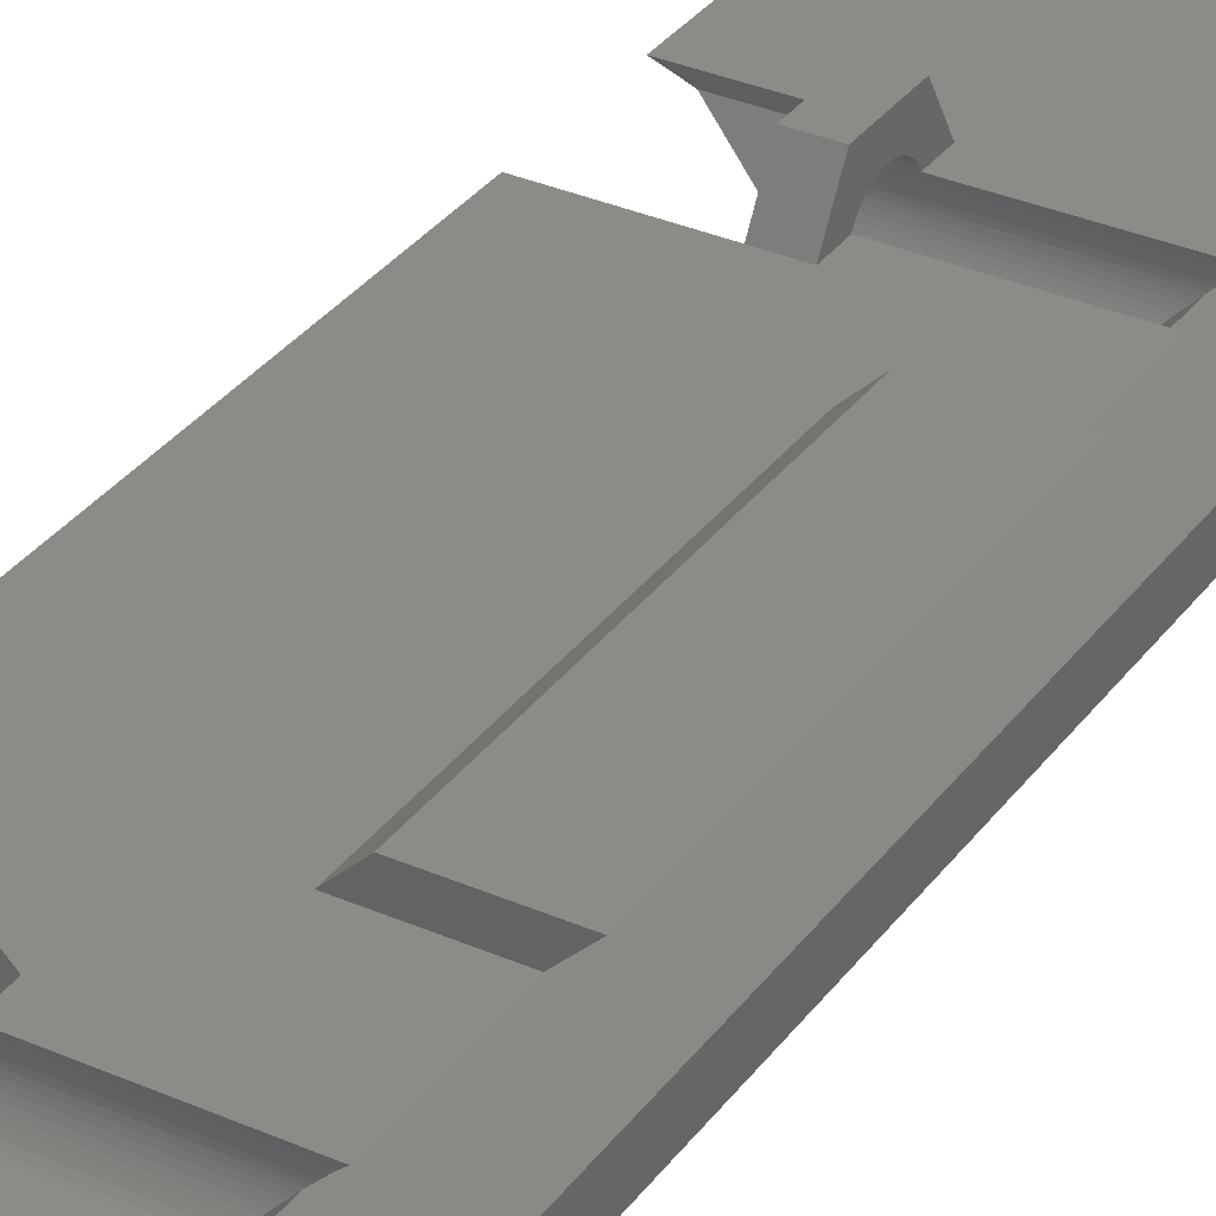
<metadata>
{"format":"stl","ext":"stl","renderer":"f3d","projection":"perspective","resolution":1024,"background":"white","views":[{"elev":33.6,"azim":30.8,"up":"+Z"}]}
</metadata>
<code>
# stl→obj: 426 verts, 856 faces
v -19.1 -23.57 -1.135
v -19.1 -23.59 -0.8989
v -15.43 -23.59 -0.8989
v -19.1 -23.57 -0.6623
v -15.43 -23.57 -0.6578
v -19.1 -23.53 -0.4291
v -15.43 -23.53 -0.4203
v -19.1 -23.46 -0.2025
v -15.43 -23.46 -0.1897
v -17.1 -23.37 0
v -11.75 -23.46 -0.1897
v -8.077 -23.37 0
v -8.239 -23.44 -0.1616
v -19.1 -23.37 0.01437
v -17.1 -23.26 0.2012
v -19.1 -23.24 0.2184
v -17.1 -23.12 0.3876
v -19.1 -23.1 0.4068
v -17.1 -22.96 0.5565
v -19.1 -22.94 0.5768
v -17.1 -22.78 0.7059
v -19.1 -22.75 0.7261
v -17.1 -22.59 0.8335
v -19.1 -22.55 0.8526
v -17.1 -22.38 0.9378
v -19.1 -22.34 0.9545
v -17.1 -22.16 1.017
v -19.1 -22.11 1.03
v -17.1 -21.93 1.071
v -19.1 -21.88 1.079
v -17.1 -21.7 1.098
v -19.1 -21.65 1.1
v -17.1 -21.47 1.098
v -19.1 -21.41 1.093
v -17.1 -21.24 1.071
v -19.1 -21.17 1.058
v -17.1 -21.01 1.017
v -19.1 -20.95 0.9958
v -17.1 -20.79 0.9378
v -19.1 -20.73 0.9067
v -17.1 -20.59 0.8335
v -19.1 -20.52 0.7923
v -17.1 -20.39 0.7059
v -19.1 -20.33 0.6542
v -17.1 -20.21 0.5565
v -19.1 -20.15 0.4942
v -17.1 -20.05 0.3876
v -19.1 -20 0.3147
v -17.1 -19.92 0.2012
v -19.1 -19.86 0.1182
v -17.1 -19.8 0
v -19.1 -19.76 -0.09264
v -15.43 -19.72 -0.1897
v -19.1 -19.67 -0.3148
v -15.43 -19.64 -0.4203
v -19.1 -19.62 -0.5451
v -15.43 -19.6 -0.6578
v -19.1 -19.59 -0.7804
v -15.43 -19.59 -0.8989
v -19.1 -19.59 -1.017
v -15.43 -19.6 -1.14
v -19.1 -19.62 -1.253
v -15.43 -19.64 -1.378
v -19.1 -19.67 -1.483
v -15.43 -19.72 -1.608
v -19.1 -19.76 -1.705
v -15.43 -19.81 -1.828
v -19.1 -19.86 -1.916
v -15.43 -19.94 -2.035
v -19.1 -20 -2.112
v -15.43 -20.09 -2.225
v -19.1 -20.15 -2.292
v -15.43 -20.26 -2.396
v -19.1 -20.33 -2.452
v -15.43 -20.45 -2.545
v -19.1 -20.52 -2.59
v -15.43 -20.66 -2.67
v -19.1 -20.73 -2.704
v -15.43 -20.88 -2.769
v -19.1 -20.95 -2.794
v -15.43 -21.11 -2.841
v -19.1 -21.17 -2.856
v -15.43 -21.34 -2.884
v -19.1 -21.41 -2.891
v -15.43 -21.59 -2.899
v -19.1 -21.65 -2.898
v -15.43 -21.83 -2.884
v -19.1 -21.88 -2.877
v -15.43 -22.06 -2.841
v -19.1 -22.11 -2.828
v -15.43 -22.3 -2.769
v -19.1 -22.34 -2.752
v -15.43 -22.52 -2.67
v -19.1 -22.55 -2.65
v -15.43 -22.72 -2.545
v -19.1 -22.75 -2.524
v -15.43 -22.91 -2.396
v -19.1 -22.94 -2.375
v -15.43 -23.08 -2.225
v -19.1 -23.1 -2.205
v -15.43 -23.23 -2.035
v -19.1 -23.24 -2.016
v -15.43 -23.36 -1.828
v -19.1 -23.37 -1.812
v -15.43 -23.46 -1.608
v -19.1 -23.46 -1.595
v -15.43 -23.53 -1.378
v -19.1 -23.53 -1.369
v -15.43 -23.57 -1.14
v -10.5 -22.89 -2.418
v -10.6 -22.75 -2.527
v -11.75 -22.72 -2.545
v -10.6 -22.56 -2.647
v -11.75 -22.52 -2.67
v -10.6 -22.35 -2.746
v -11.75 -22.3 -2.769
v -10.6 -22.14 -2.82
v -11.75 -22.06 -2.841
v -10.6 -21.92 -2.87
v -11.75 -21.83 -2.884
v -10.6 -21.7 -2.896
v -11.75 -21.59 -2.899
v -10.6 -21.47 -2.896
v -11.75 -21.34 -2.884
v -10.6 -21.25 -2.87
v -11.75 -21.11 -2.841
v -10.6 -21.03 -2.82
v -11.75 -20.88 -2.769
v -10.6 -20.82 -2.746
v -11.75 -20.66 -2.67
v -10.6 -20.62 -2.647
v -11.75 -20.45 -2.545
v -10.6 -20.42 -2.527
v -11.75 -20.26 -2.396
v -10.5 -20.29 -2.418
v -10.37 -20.16 -2.297
v -11.75 -20.09 -2.225
v -10.24 -20.04 -2.165
v -11.75 -19.94 -2.035
v -10.1 -19.93 -2.023
v -9.95 -19.84 -1.872
v -11.75 -19.81 -1.828
v -9.791 -19.76 -1.714
v -11.75 -19.72 -1.608
v -9.626 -19.69 -1.549
v -11.75 -19.64 -1.379
v -9.457 -19.64 -1.379
v -9.283 -19.61 -1.206
v -11.75 -19.6 -1.14
v -9.107 -19.59 -1.03
v -11.75 -19.59 -0.8989
v -8.93 -19.59 -0.8525
v -11.75 -19.6 -0.6578
v -8.753 -19.6 -0.6758
v -8.578 -19.63 -0.5008
v -11.75 -19.64 -0.4203
v -8.406 -19.67 -0.329
v -11.75 -19.72 -0.1897
v -8.239 -19.73 -0.1616
v -8.077 -19.8 0
v -8.406 -23.5 -0.329
v -11.75 -23.53 -0.4203
v -8.578 -23.55 -0.5008
v -11.75 -23.57 -0.6578
v -8.753 -23.57 -0.6758
v -8.93 -23.59 -0.8525
v -11.75 -23.59 -0.8989
v -9.107 -23.58 -1.03
v -11.75 -23.57 -1.14
v -9.283 -23.56 -1.206
v -11.75 -23.53 -1.379
v -9.457 -23.53 -1.379
v -9.626 -23.48 -1.549
v -11.75 -23.46 -1.608
v -9.791 -23.41 -1.714
v -11.75 -23.36 -1.828
v -9.95 -23.33 -1.872
v -11.75 -23.23 -2.035
v -10.1 -23.24 -2.023
v -10.24 -23.13 -2.165
v -11.75 -23.08 -2.225
v -10.37 -23.02 -2.297
v -11.75 -22.91 -2.396
v -19.1 16.46 -1.135
v -19.1 16.44 -0.8989
v -15.43 16.44 -0.8989
v -19.1 16.46 -0.6623
v -15.43 16.46 -0.6578
v -19.1 16.5 -0.4291
v -15.43 16.5 -0.4203
v -19.1 16.57 -0.2025
v -15.43 16.57 -0.1897
v -17.1 16.66 0
v -11.75 16.57 -0.1897
v -8.077 16.66 0
v -8.239 16.59 -0.1616
v -19.1 16.67 0.01437
v -17.1 16.77 0.2012
v -19.1 16.79 0.2184
v -17.1 16.91 0.3876
v -19.1 16.93 0.4068
v -17.1 17.07 0.5565
v -19.1 17.09 0.5768
v -17.1 17.25 0.7059
v -19.1 17.28 0.7261
v -17.1 17.45 0.8335
v -19.1 17.48 0.8526
v -17.1 17.65 0.9378
v -19.1 17.69 0.9545
v -17.1 17.87 1.017
v -19.1 17.92 1.03
v -17.1 18.1 1.071
v -19.1 18.15 1.079
v -17.1 18.33 1.098
v -19.1 18.39 1.1
v -17.1 18.56 1.098
v -19.1 18.62 1.093
v -17.1 18.79 1.071
v -19.1 18.86 1.058
v -17.1 19.02 1.017
v -19.1 19.09 0.9958
v -17.1 19.24 0.9378
v -19.1 19.3 0.9067
v -17.1 19.44 0.8335
v -19.1 19.51 0.7923
v -17.1 19.64 0.7059
v -19.1 19.7 0.6542
v -17.1 19.82 0.5565
v -19.1 19.88 0.4942
v -17.1 19.98 0.3876
v -19.1 20.03 0.3147
v -17.1 20.11 0.2012
v -19.1 20.17 0.1182
v -17.1 20.23 0
v -19.1 20.27 -0.09264
v -15.43 20.31 -0.1897
v -19.1 20.36 -0.3148
v -15.43 20.39 -0.4203
v -19.1 20.41 -0.5451
v -15.43 20.43 -0.6578
v -19.1 20.44 -0.7804
v -15.43 20.44 -0.8989
v -19.1 20.44 -1.017
v -15.43 20.43 -1.14
v -19.1 20.41 -1.253
v -15.43 20.39 -1.378
v -19.1 20.36 -1.483
v -15.43 20.31 -1.608
v -19.1 20.27 -1.705
v -15.43 20.22 -1.828
v -19.1 20.17 -1.916
v -15.43 20.09 -2.035
v -19.1 20.03 -2.112
v -15.43 19.94 -2.225
v -19.1 19.88 -2.292
v -15.43 19.77 -2.396
v -19.1 19.7 -2.452
v -15.43 19.58 -2.545
v -19.1 19.51 -2.59
v -15.43 19.37 -2.67
v -19.1 19.3 -2.704
v -15.43 19.15 -2.769
v -19.1 19.09 -2.794
v -15.43 18.92 -2.841
v -19.1 18.86 -2.856
v -15.43 18.69 -2.884
v -19.1 18.62 -2.891
v -15.43 18.44 -2.899
v -19.1 18.39 -2.898
v -15.43 18.2 -2.884
v -19.1 18.15 -2.877
v -15.43 17.97 -2.841
v -19.1 17.92 -2.828
v -15.43 17.74 -2.769
v -19.1 17.69 -2.752
v -15.43 17.52 -2.67
v -19.1 17.48 -2.65
v -15.43 17.31 -2.545
v -19.1 17.28 -2.524
v -15.43 17.12 -2.396
v -19.1 17.09 -2.375
v -15.43 16.95 -2.225
v -19.1 16.93 -2.205
v -15.43 16.8 -2.035
v -19.1 16.79 -2.016
v -15.43 16.67 -1.828
v -19.1 16.67 -1.812
v -15.43 16.57 -1.608
v -19.1 16.57 -1.595
v -15.43 16.5 -1.378
v -19.1 16.5 -1.369
v -15.43 16.46 -1.14
v -10.5 17.14 -2.418
v -10.6 17.28 -2.527
v -11.75 17.31 -2.545
v -10.6 17.47 -2.647
v -11.75 17.52 -2.67
v -10.6 17.68 -2.746
v -11.75 17.74 -2.769
v -10.6 17.89 -2.82
v -11.75 17.97 -2.841
v -10.6 18.11 -2.87
v -11.75 18.2 -2.884
v -10.6 18.33 -2.896
v -11.75 18.44 -2.899
v -10.6 18.56 -2.896
v -11.75 18.69 -2.884
v -10.6 18.78 -2.87
v -11.75 18.92 -2.841
v -10.6 19 -2.82
v -11.75 19.15 -2.769
v -10.6 19.21 -2.746
v -11.75 19.37 -2.67
v -10.6 19.42 -2.647
v -11.75 19.58 -2.545
v -10.6 19.61 -2.527
v -11.75 19.77 -2.396
v -10.5 19.75 -2.418
v -10.37 19.87 -2.297
v -11.75 19.94 -2.225
v -10.24 19.99 -2.165
v -11.75 20.09 -2.035
v -10.1 20.1 -2.023
v -9.95 20.19 -1.872
v -11.75 20.22 -1.828
v -9.791 20.27 -1.714
v -11.75 20.31 -1.608
v -9.626 20.34 -1.549
v -11.75 20.39 -1.379
v -9.457 20.39 -1.379
v -9.283 20.42 -1.206
v -11.75 20.43 -1.14
v -9.107 20.44 -1.03
v -11.75 20.44 -0.8989
v -8.93 20.44 -0.8525
v -11.75 20.43 -0.6578
v -8.753 20.43 -0.6758
v -8.578 20.4 -0.5008
v -11.75 20.39 -0.4203
v -8.406 20.36 -0.329
v -11.75 20.31 -0.1897
v -8.239 20.3 -0.1616
v -8.077 20.23 0
v -8.406 16.53 -0.329
v -11.75 16.5 -0.4203
v -8.578 16.48 -0.5008
v -11.75 16.46 -0.6578
v -8.753 16.46 -0.6758
v -8.93 16.45 -0.8525
v -11.75 16.44 -0.8989
v -9.107 16.45 -1.03
v -11.75 16.46 -1.14
v -9.283 16.47 -1.206
v -11.75 16.5 -1.379
v -9.457 16.5 -1.379
v -9.626 16.55 -1.549
v -11.75 16.57 -1.608
v -9.791 16.62 -1.714
v -11.75 16.67 -1.828
v -9.95 16.7 -1.872
v -11.75 16.8 -2.035
v -10.1 16.79 -2.023
v -10.24 16.9 -2.165
v -11.75 16.95 -2.225
v -10.37 17.01 -2.297
v -11.75 17.12 -2.396
v -17.1 -25.11 0
v -17.1 -23.61 2.601
v -17.1 -19.57 2.601
v -17.1 -18.06 0
v -17.1 14.92 0
v -17.1 16.42 2.601
v -17.1 20.47 2.601
v -17.1 21.97 0
v -8.077 38.25 0
v -26 38.25 0
v -26 21.97 0
v -19.1 21.97 0
v -13.6 -12.57 3.424e-16
v -8.077 -12.57 0
v -13.6 9.43 3.424e-16
v -19.1 14.92 0
v -19.1 -18.06 0
v -8.077 9.43 0
v -26 14.92 0
v -26 -18.06 0
v -10.6 38.25 -2.527
v -6.577 9.43 1.5
v -6.577 -12.57 1.5
v -19.1 16.42 2.601
v -19.1 20.47 2.601
v -19.1 14.4 -0.8989
v -19.1 22.49 -0.8989
v -19.1 20.47 -4.399
v -19.1 16.42 -4.399
v -20.12 16.42 -4.399
v -24.8 14.4 -0.8989
v -20.12 20.47 -4.399
v -24.8 22.49 -0.8989
v -19.1 -25.11 0
v -19.1 -23.61 2.601
v -19.1 -19.57 2.601
v -19.1 -25.63 -0.8989
v -19.1 -17.54 -0.8989
v -19.1 -19.57 -4.399
v -19.1 -23.61 -4.399
v -20.12 -23.61 -4.399
v -24.8 -25.63 -0.8989
v -20.12 -19.57 -4.399
v -24.8 -17.54 -0.8989
v -12.1 9.43 1.5
v -12.1 -12.57 1.5
v -26 -25.11 0
v -8.077 -30.75 0
v -26 -30.75 0
v -13.81 38.25 -9.125
v -13.81 -30.75 -9.125
v -8.863 38.25 -9.125
v -8.863 -30.75 -9.125
v -7.836 38.25 -8.098
v -7.836 -30.75 -8.098
v -7.836 38.25 -5.829
v -7.836 -30.75 -5.829
v -10.6 38.25 -3.061
v -10.6 -30.75 -3.061
v -10.6 -30.75 -2.527
f 1 2 3
f 3 2 4
f 3 4 5
f 5 4 6
f 5 6 7
f 7 6 8
f 7 8 9
f 9 8 10
f 9 10 11
f 11 10 12
f 11 12 13
f 8 14 10
f 10 14 15
f 15 14 16
f 15 16 17
f 17 16 18
f 17 18 19
f 19 18 20
f 19 20 21
f 21 20 22
f 21 22 23
f 23 22 24
f 23 24 25
f 25 24 26
f 25 26 27
f 27 26 28
f 27 28 29
f 29 28 30
f 29 30 31
f 31 30 32
f 31 32 33
f 33 32 34
f 33 34 35
f 35 34 36
f 35 36 37
f 37 36 38
f 37 38 39
f 39 38 40
f 39 40 41
f 41 40 42
f 41 42 43
f 43 42 44
f 43 44 45
f 45 44 46
f 45 46 47
f 47 46 48
f 47 48 49
f 49 48 50
f 49 50 51
f 51 50 52
f 51 52 53
f 53 52 54
f 53 54 55
f 55 54 56
f 55 56 57
f 57 56 58
f 57 58 59
f 59 58 60
f 59 60 61
f 61 60 62
f 61 62 63
f 63 62 64
f 63 64 65
f 65 64 66
f 65 66 67
f 67 66 68
f 67 68 69
f 69 68 70
f 69 70 71
f 71 70 72
f 71 72 73
f 73 72 74
f 73 74 75
f 75 74 76
f 75 76 77
f 77 76 78
f 77 78 79
f 79 78 80
f 79 80 81
f 81 80 82
f 81 82 83
f 83 82 84
f 83 84 85
f 85 84 86
f 85 86 87
f 87 86 88
f 87 88 89
f 89 88 90
f 89 90 91
f 91 90 92
f 91 92 93
f 93 92 94
f 93 94 95
f 95 94 96
f 95 96 97
f 97 96 98
f 97 98 99
f 99 98 100
f 99 100 101
f 101 100 102
f 101 102 103
f 103 102 104
f 103 104 105
f 105 104 106
f 105 106 107
f 107 106 108
f 107 108 109
f 109 108 1
f 109 1 3
f 110 111 112
f 112 111 113
f 112 113 114
f 114 113 115
f 114 115 116
f 116 115 117
f 116 117 118
f 118 117 119
f 118 119 120
f 120 119 121
f 120 121 122
f 122 121 123
f 122 123 124
f 124 123 125
f 124 125 126
f 126 125 127
f 126 127 128
f 128 127 129
f 128 129 130
f 130 129 131
f 130 131 132
f 132 131 133
f 132 133 134
f 134 133 135
f 134 135 136
f 134 136 137
f 137 136 138
f 137 138 139
f 139 138 140
f 139 140 141
f 139 141 142
f 142 141 143
f 142 143 144
f 144 143 145
f 144 145 146
f 146 145 147
f 146 147 148
f 146 148 149
f 149 148 150
f 149 150 151
f 151 150 152
f 151 152 153
f 153 152 154
f 153 154 155
f 153 155 156
f 156 155 157
f 156 157 158
f 158 157 159
f 158 159 51
f 51 159 160
f 13 161 11
f 11 161 162
f 11 162 7
f 7 162 5
f 161 163 162
f 162 163 164
f 162 164 5
f 5 164 3
f 163 165 164
f 164 165 166
f 164 166 167
f 167 166 168
f 167 168 169
f 169 168 170
f 169 170 171
f 171 170 172
f 171 172 173
f 171 173 174
f 174 173 175
f 174 175 176
f 176 175 177
f 176 177 178
f 178 177 179
f 178 179 180
f 178 180 181
f 181 180 182
f 181 182 183
f 183 182 110
f 183 110 112
f 3 167 109
f 109 167 169
f 109 169 107
f 107 169 171
f 107 171 105
f 105 171 174
f 105 174 103
f 103 174 176
f 103 176 101
f 101 176 178
f 101 178 99
f 99 178 181
f 99 181 97
f 97 181 183
f 97 183 95
f 95 183 112
f 95 112 93
f 93 112 114
f 93 114 91
f 91 114 116
f 91 116 89
f 89 116 118
f 89 118 87
f 87 118 120
f 87 120 85
f 85 120 122
f 85 122 83
f 83 122 124
f 83 124 81
f 81 124 126
f 81 126 79
f 79 126 128
f 79 128 77
f 77 128 130
f 77 130 75
f 75 130 132
f 75 132 73
f 73 132 134
f 73 134 71
f 71 134 137
f 71 137 69
f 69 137 139
f 69 139 67
f 67 139 142
f 67 142 65
f 65 142 144
f 65 144 146
f 167 3 164
f 9 11 7
f 156 158 53
f 53 158 51
f 153 156 55
f 55 156 53
f 151 153 57
f 57 153 55
f 149 151 59
f 59 151 57
f 59 61 149
f 149 61 63
f 149 63 146
f 146 63 65
f 184 185 186
f 186 185 187
f 186 187 188
f 188 187 189
f 188 189 190
f 190 189 191
f 190 191 192
f 192 191 193
f 192 193 194
f 194 193 195
f 194 195 196
f 191 197 193
f 193 197 198
f 198 197 199
f 198 199 200
f 200 199 201
f 200 201 202
f 202 201 203
f 202 203 204
f 204 203 205
f 204 205 206
f 206 205 207
f 206 207 208
f 208 207 209
f 208 209 210
f 210 209 211
f 210 211 212
f 212 211 213
f 212 213 214
f 214 213 215
f 214 215 216
f 216 215 217
f 216 217 218
f 218 217 219
f 218 219 220
f 220 219 221
f 220 221 222
f 222 221 223
f 222 223 224
f 224 223 225
f 224 225 226
f 226 225 227
f 226 227 228
f 228 227 229
f 228 229 230
f 230 229 231
f 230 231 232
f 232 231 233
f 232 233 234
f 234 233 235
f 234 235 236
f 236 235 237
f 236 237 238
f 238 237 239
f 238 239 240
f 240 239 241
f 240 241 242
f 242 241 243
f 242 243 244
f 244 243 245
f 244 245 246
f 246 245 247
f 246 247 248
f 248 247 249
f 248 249 250
f 250 249 251
f 250 251 252
f 252 251 253
f 252 253 254
f 254 253 255
f 254 255 256
f 256 255 257
f 256 257 258
f 258 257 259
f 258 259 260
f 260 259 261
f 260 261 262
f 262 261 263
f 262 263 264
f 264 263 265
f 264 265 266
f 266 265 267
f 266 267 268
f 268 267 269
f 268 269 270
f 270 269 271
f 270 271 272
f 272 271 273
f 272 273 274
f 274 273 275
f 274 275 276
f 276 275 277
f 276 277 278
f 278 277 279
f 278 279 280
f 280 279 281
f 280 281 282
f 282 281 283
f 282 283 284
f 284 283 285
f 284 285 286
f 286 285 287
f 286 287 288
f 288 287 289
f 288 289 290
f 290 289 291
f 290 291 292
f 292 291 184
f 292 184 186
f 293 294 295
f 295 294 296
f 295 296 297
f 297 296 298
f 297 298 299
f 299 298 300
f 299 300 301
f 301 300 302
f 301 302 303
f 303 302 304
f 303 304 305
f 305 304 306
f 305 306 307
f 307 306 308
f 307 308 309
f 309 308 310
f 309 310 311
f 311 310 312
f 311 312 313
f 313 312 314
f 313 314 315
f 315 314 316
f 315 316 317
f 317 316 318
f 317 318 319
f 317 319 320
f 320 319 321
f 320 321 322
f 322 321 323
f 322 323 324
f 322 324 325
f 325 324 326
f 325 326 327
f 327 326 328
f 327 328 329
f 329 328 330
f 329 330 331
f 329 331 332
f 332 331 333
f 332 333 334
f 334 333 335
f 334 335 336
f 336 335 337
f 336 337 338
f 336 338 339
f 339 338 340
f 339 340 341
f 341 340 342
f 341 342 234
f 234 342 343
f 196 344 194
f 194 344 345
f 194 345 190
f 190 345 188
f 344 346 345
f 345 346 347
f 345 347 188
f 188 347 186
f 346 348 347
f 347 348 349
f 347 349 350
f 350 349 351
f 350 351 352
f 352 351 353
f 352 353 354
f 354 353 355
f 354 355 356
f 354 356 357
f 357 356 358
f 357 358 359
f 359 358 360
f 359 360 361
f 361 360 362
f 361 362 363
f 361 363 364
f 364 363 365
f 364 365 366
f 366 365 293
f 366 293 295
f 186 350 292
f 292 350 352
f 292 352 290
f 290 352 354
f 290 354 288
f 288 354 357
f 288 357 286
f 286 357 359
f 286 359 284
f 284 359 361
f 284 361 282
f 282 361 364
f 282 364 280
f 280 364 366
f 280 366 278
f 278 366 295
f 278 295 276
f 276 295 297
f 276 297 274
f 274 297 299
f 274 299 272
f 272 299 301
f 272 301 270
f 270 301 303
f 270 303 268
f 268 303 305
f 268 305 266
f 266 305 307
f 266 307 264
f 264 307 309
f 264 309 262
f 262 309 311
f 262 311 260
f 260 311 313
f 260 313 258
f 258 313 315
f 258 315 256
f 256 315 317
f 256 317 254
f 254 317 320
f 254 320 252
f 252 320 322
f 252 322 250
f 250 322 325
f 250 325 248
f 248 325 327
f 248 327 329
f 350 186 347
f 192 194 190
f 339 341 236
f 236 341 234
f 336 339 238
f 238 339 236
f 334 336 240
f 240 336 238
f 332 334 242
f 242 334 240
f 242 244 332
f 332 244 246
f 332 246 329
f 329 246 248
f 10 15 367
f 367 15 17
f 367 17 19
f 19 21 367
f 367 21 368
f 368 21 23
f 368 23 25
f 25 27 368
f 368 27 29
f 368 29 31
f 31 33 368
f 368 33 369
f 369 33 35
f 369 35 37
f 37 39 369
f 369 39 41
f 369 41 43
f 369 43 370
f 370 43 45
f 370 45 47
f 47 49 370
f 370 49 51
f 193 198 371
f 371 198 200
f 371 200 202
f 202 204 371
f 371 204 372
f 372 204 206
f 372 206 208
f 208 210 372
f 372 210 212
f 372 212 214
f 214 216 372
f 372 216 373
f 373 216 218
f 373 218 220
f 220 222 373
f 373 222 224
f 373 224 226
f 373 226 374
f 374 226 228
f 374 228 230
f 230 232 374
f 374 232 234
f 234 343 374
f 374 343 375
f 374 375 376
f 377 378 376
f 376 378 374
f 370 51 379
f 379 51 160
f 379 160 380
f 381 382 379
f 379 382 383
f 379 383 370
f 384 195 381
f 381 195 193
f 381 193 371
f 371 382 381
f 385 386 382
f 382 386 383
f 343 342 375
f 375 342 340
f 375 340 338
f 338 337 375
f 375 337 335
f 375 335 333
f 333 331 375
f 375 331 387
f 387 331 330
f 387 330 328
f 328 326 387
f 387 326 324
f 387 324 323
f 323 321 387
f 387 321 319
f 387 319 318
f 318 316 387
f 160 159 380
f 380 159 157
f 380 157 155
f 155 154 380
f 380 154 152
f 380 152 150
f 150 148 380
f 380 148 147
f 380 147 145
f 380 145 356
f 356 145 143
f 356 143 358
f 358 143 141
f 358 141 360
f 360 141 140
f 360 140 362
f 362 140 138
f 362 138 363
f 363 138 136
f 363 136 365
f 365 136 135
f 365 135 293
f 293 135 133
f 293 133 294
f 380 356 384
f 384 356 355
f 384 355 353
f 353 351 384
f 384 351 349
f 384 349 348
f 348 346 384
f 384 346 344
f 384 344 196
f 196 195 384
f 384 388 380
f 380 388 389
f 371 372 382
f 382 372 390
f 378 391 374
f 374 391 373
f 372 373 390
f 390 373 391
f 184 392 185
f 185 392 382
f 185 382 187
f 187 382 189
f 189 382 191
f 191 382 197
f 197 382 199
f 199 382 201
f 201 382 390
f 201 390 203
f 203 390 205
f 205 390 207
f 207 390 209
f 209 390 211
f 211 390 213
f 213 390 215
f 215 390 391
f 215 391 217
f 217 391 219
f 219 391 221
f 221 391 223
f 223 391 225
f 225 391 227
f 227 391 229
f 229 391 378
f 229 378 231
f 231 378 233
f 233 378 235
f 235 378 237
f 237 378 239
f 239 378 241
f 241 378 393
f 241 393 243
f 243 393 245
f 245 393 247
f 247 393 249
f 249 393 251
f 251 393 394
f 251 394 253
f 253 394 255
f 255 394 257
f 257 394 259
f 259 394 261
f 261 394 263
f 263 394 265
f 265 394 267
f 267 394 269
f 269 394 395
f 269 395 271
f 271 395 273
f 273 395 275
f 275 395 277
f 277 395 279
f 279 395 281
f 281 395 283
f 283 395 285
f 285 395 392
f 285 392 287
f 287 392 289
f 289 392 291
f 291 392 184
f 395 396 392
f 392 396 397
f 395 394 396
f 396 394 398
f 394 393 398
f 398 393 399
f 367 368 400
f 400 368 401
f 383 402 370
f 370 402 369
f 368 369 401
f 401 369 402
f 1 403 2
f 2 403 400
f 2 400 4
f 4 400 6
f 6 400 8
f 8 400 14
f 14 400 16
f 16 400 18
f 18 400 401
f 18 401 20
f 20 401 22
f 22 401 24
f 24 401 26
f 26 401 28
f 28 401 30
f 30 401 32
f 32 401 402
f 32 402 34
f 34 402 36
f 36 402 38
f 38 402 40
f 40 402 42
f 42 402 44
f 44 402 46
f 46 402 383
f 46 383 48
f 48 383 50
f 50 383 52
f 52 383 54
f 54 383 56
f 56 383 58
f 58 383 404
f 58 404 60
f 60 404 62
f 62 404 64
f 64 404 66
f 66 404 68
f 68 404 405
f 68 405 70
f 70 405 72
f 72 405 74
f 74 405 76
f 76 405 78
f 78 405 80
f 80 405 82
f 82 405 84
f 84 405 86
f 86 405 406
f 86 406 88
f 88 406 90
f 90 406 92
f 92 406 94
f 94 406 96
f 96 406 98
f 98 406 100
f 100 406 102
f 102 406 403
f 102 403 104
f 104 403 106
f 106 403 108
f 108 403 1
f 406 407 403
f 403 407 408
f 406 405 407
f 407 405 409
f 405 404 409
f 409 404 410
f 411 381 412
f 412 381 379
f 388 411 389
f 389 411 412
f 388 384 411
f 411 384 381
f 389 412 380
f 380 412 379
f 393 378 399
f 399 378 377
f 392 397 382
f 382 397 385
f 404 383 410
f 410 383 386
f 403 408 400
f 400 408 413
f 10 367 12
f 12 367 414
f 414 367 415
f 415 367 400
f 415 400 413
f 377 376 399
f 399 376 398
f 398 376 416
f 398 416 396
f 396 416 417
f 396 417 409
f 409 417 407
f 407 417 415
f 407 415 408
f 408 415 413
f 396 409 397
f 397 409 410
f 397 410 386
f 386 385 397
f 416 418 417
f 417 418 419
f 418 420 419
f 419 420 421
f 420 422 421
f 421 422 423
f 422 424 423
f 423 424 425
f 133 131 294
f 294 131 296
f 296 131 129
f 296 129 298
f 298 129 127
f 298 127 300
f 300 127 125
f 300 125 302
f 302 125 123
f 302 123 304
f 304 123 425
f 304 425 424
f 123 121 425
f 425 121 119
f 425 119 117
f 117 115 425
f 425 115 426
f 426 115 113
f 426 113 111
f 387 310 424
f 424 310 308
f 424 308 306
f 316 314 387
f 387 314 312
f 387 312 310
f 306 304 424
f 111 110 426
f 426 110 182
f 426 182 180
f 180 179 426
f 426 179 177
f 426 177 175
f 175 173 426
f 426 173 172
f 426 172 170
f 426 170 414
f 414 170 168
f 414 168 166
f 166 165 414
f 414 165 163
f 414 163 161
f 161 13 414
f 414 13 12
f 419 421 417
f 417 421 423
f 417 423 425
f 417 425 415
f 415 425 426
f 415 426 414
f 422 416 424
f 424 416 376
f 424 376 387
f 387 376 375
f 422 420 416
f 416 420 418

</code>
